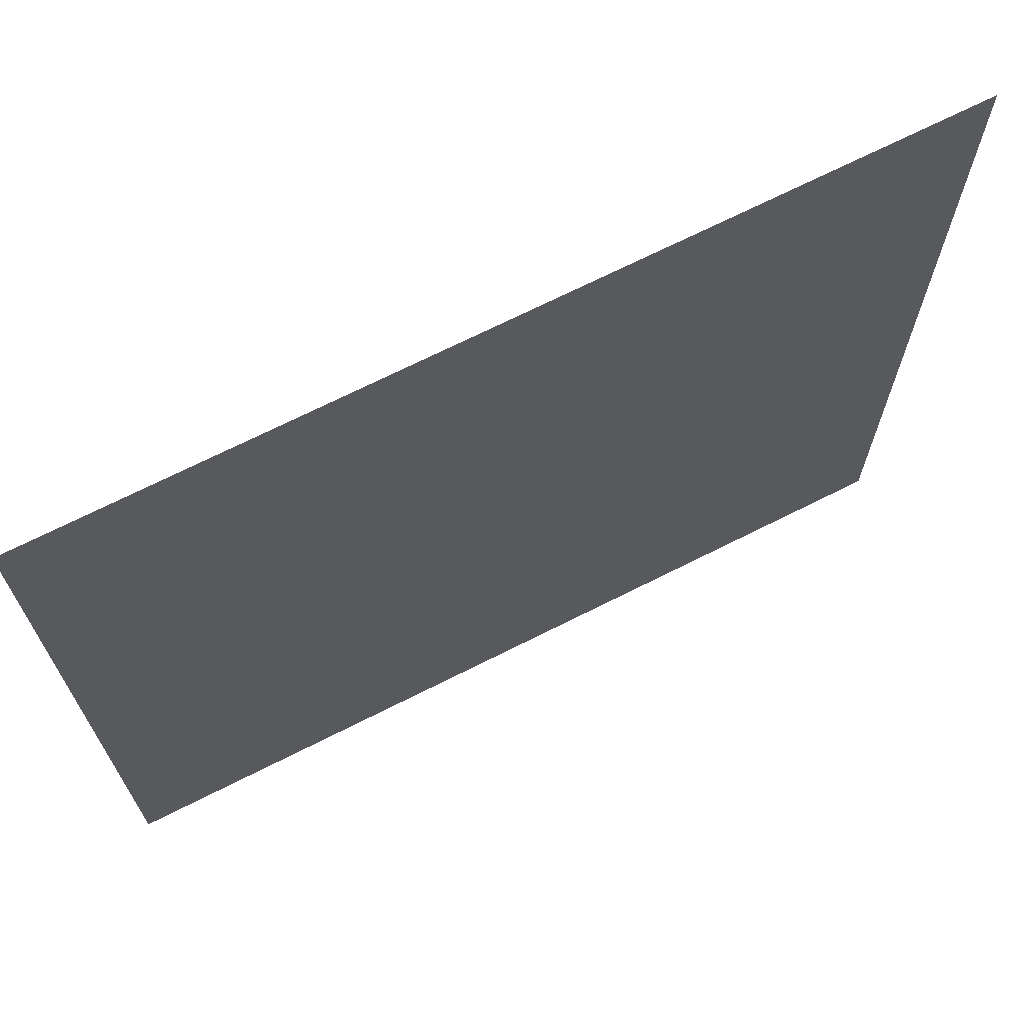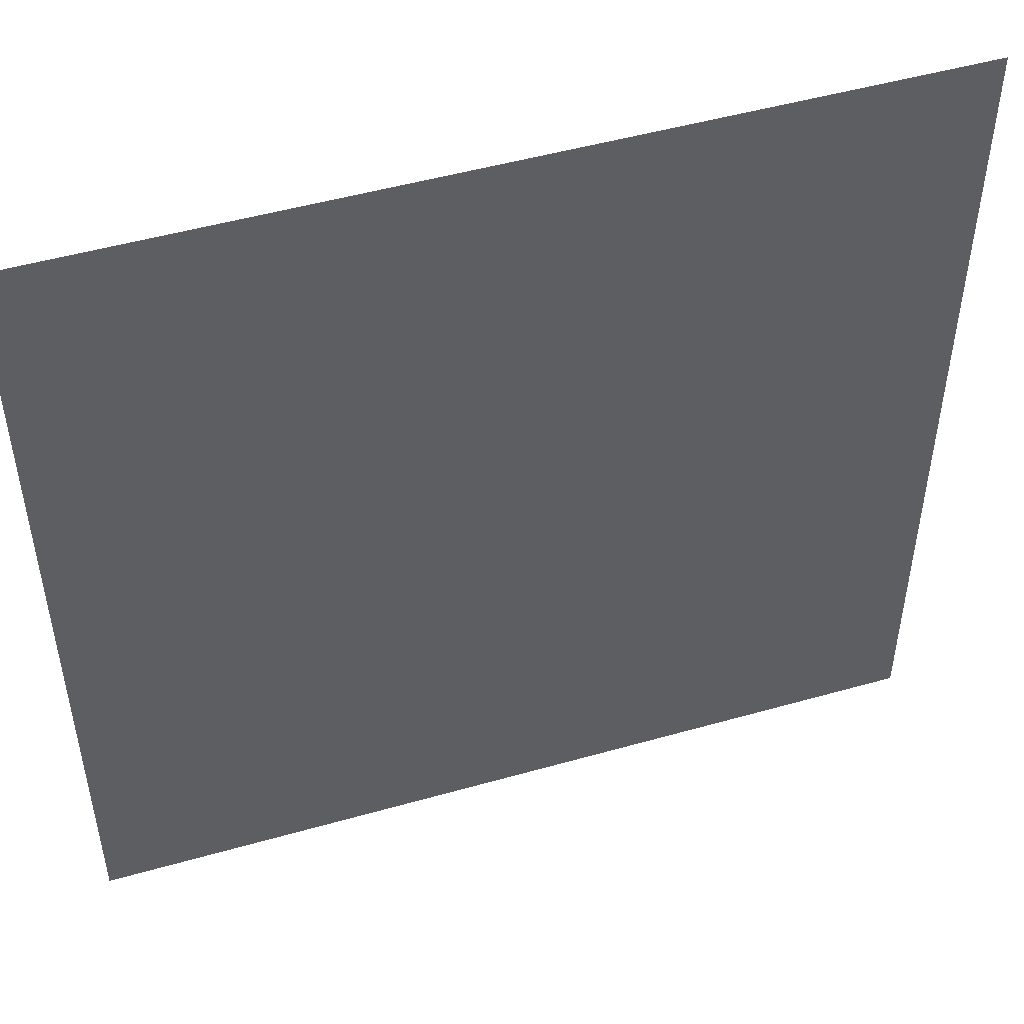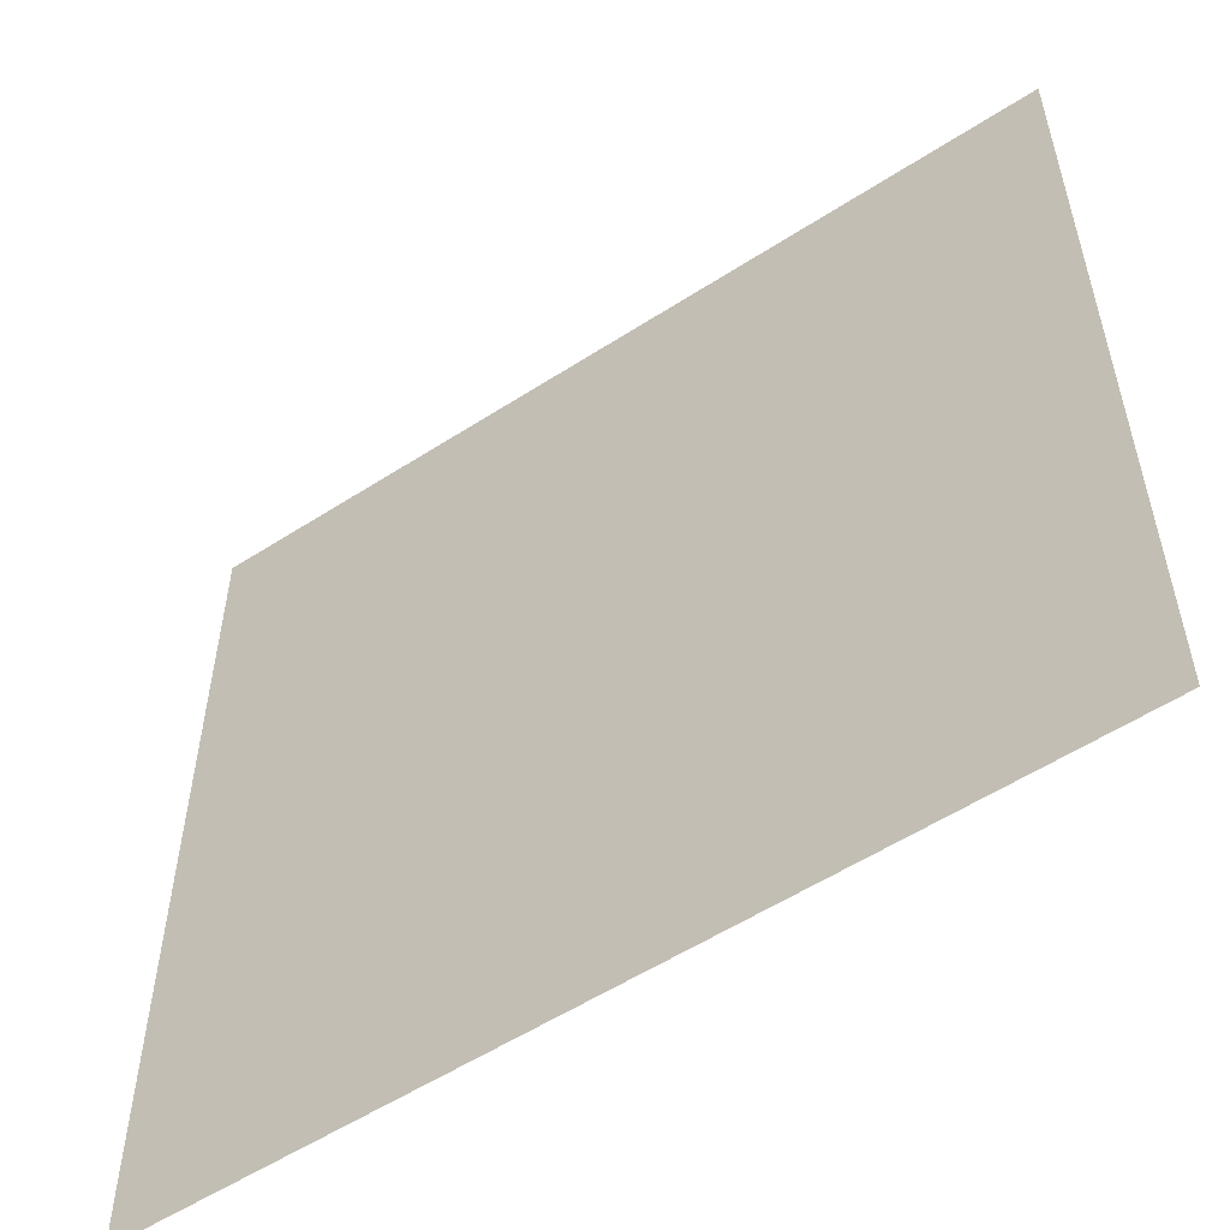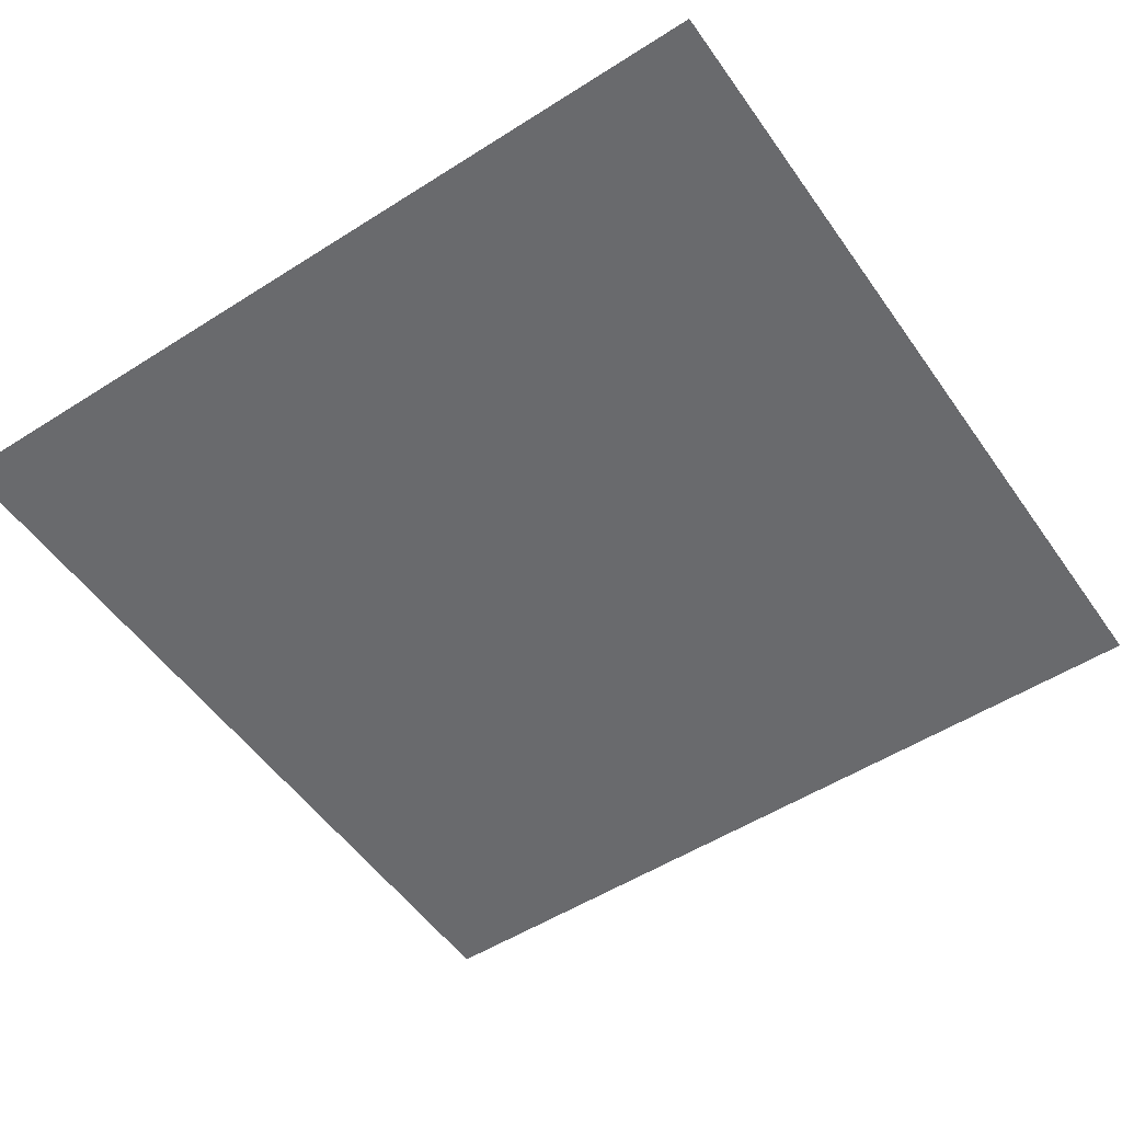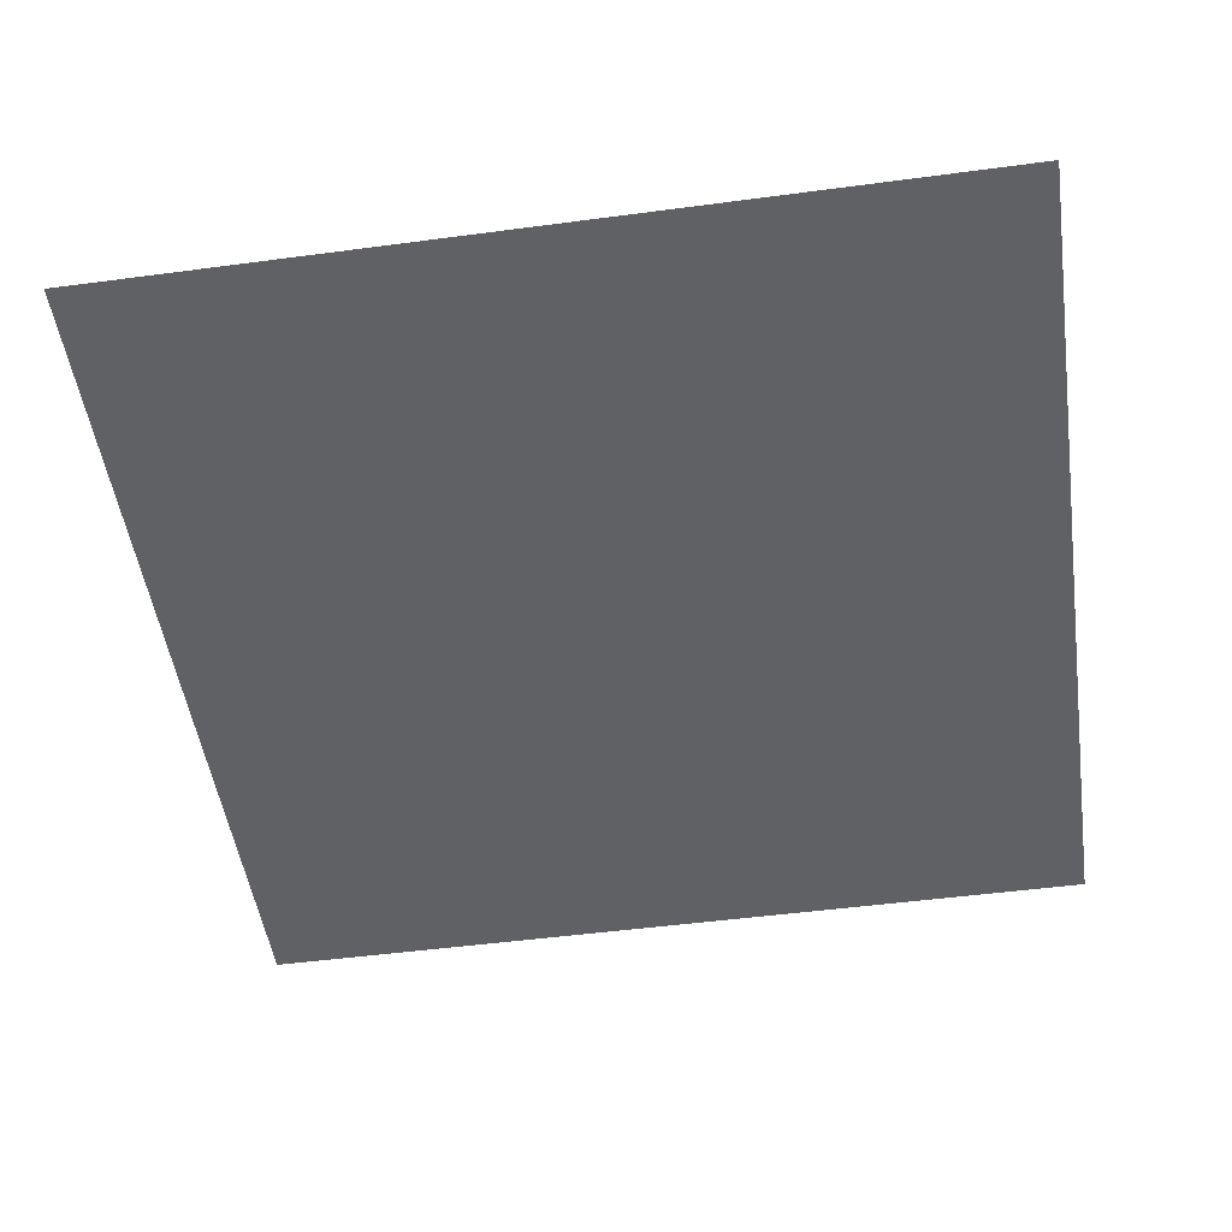
<metadata>
{"format":"obj","ext":"obj","renderer":"f3d","projection":"perspective","resolution":1024,"background":"white","views":[{"elev":69.9,"azim":153.2,"up":"+Y"},{"elev":49.7,"azim":-17.4,"up":"+Y"},{"elev":-55.6,"azim":-145.8,"up":"+Y"},{"elev":-53.0,"azim":-55.7,"up":"+Z"},{"elev":-50.1,"azim":8.3,"up":"+Z"}]}
</metadata>
<code>
g lightSignal_light_green
v -3.091 42.09 -1.6
v -3.091 35.91 -1.6
v 3.091 35.91 -1.6
v 3.091 42.09 -1.6
g lightSignal_light_green_0
f 3 2 1
f 4 3 1

</code>
